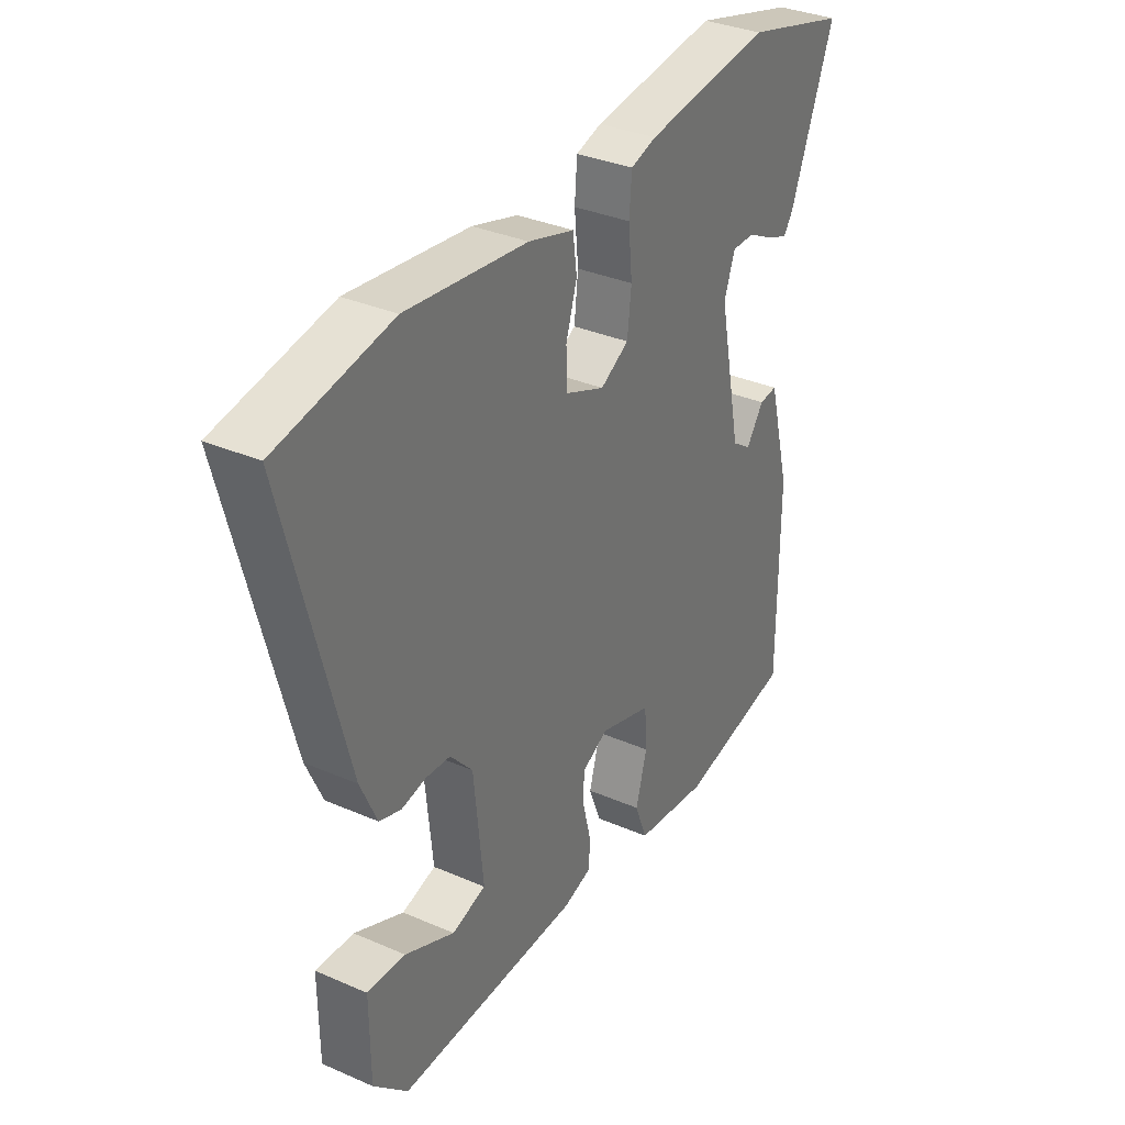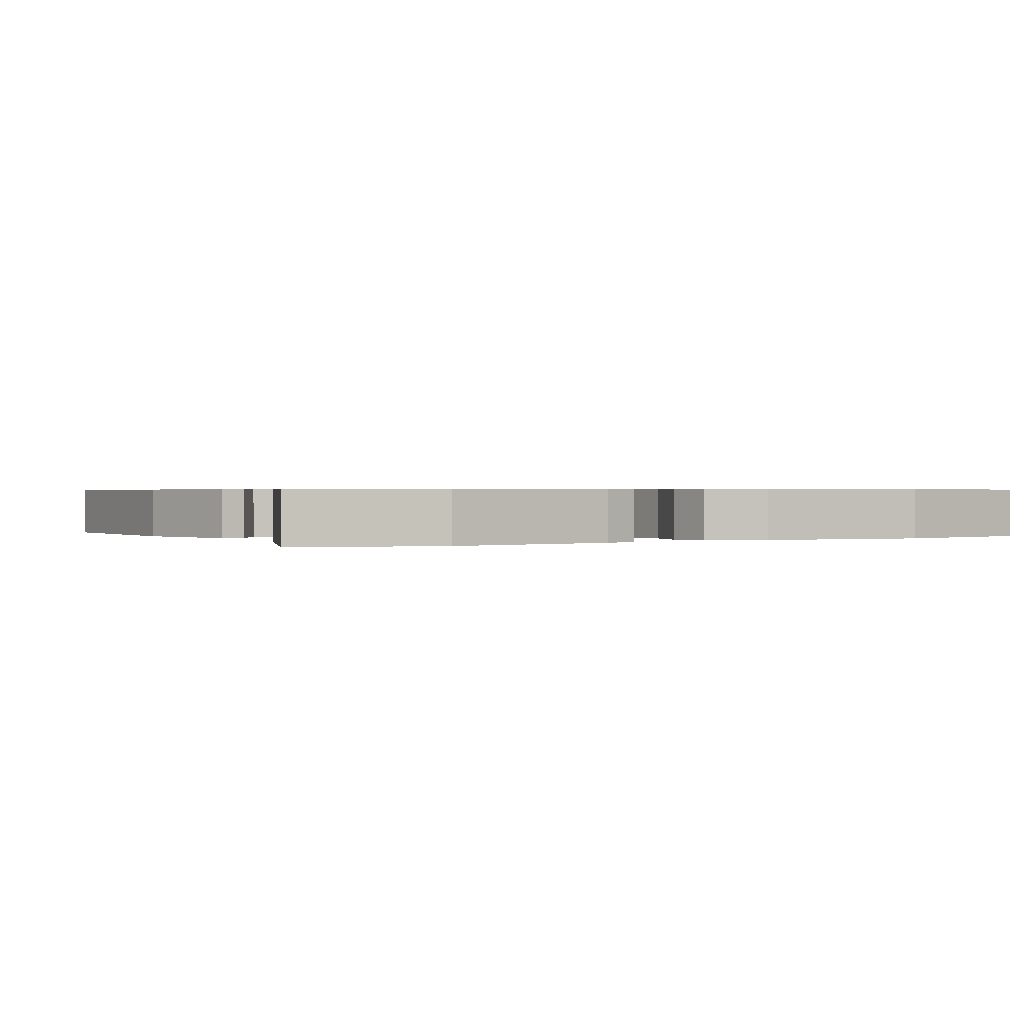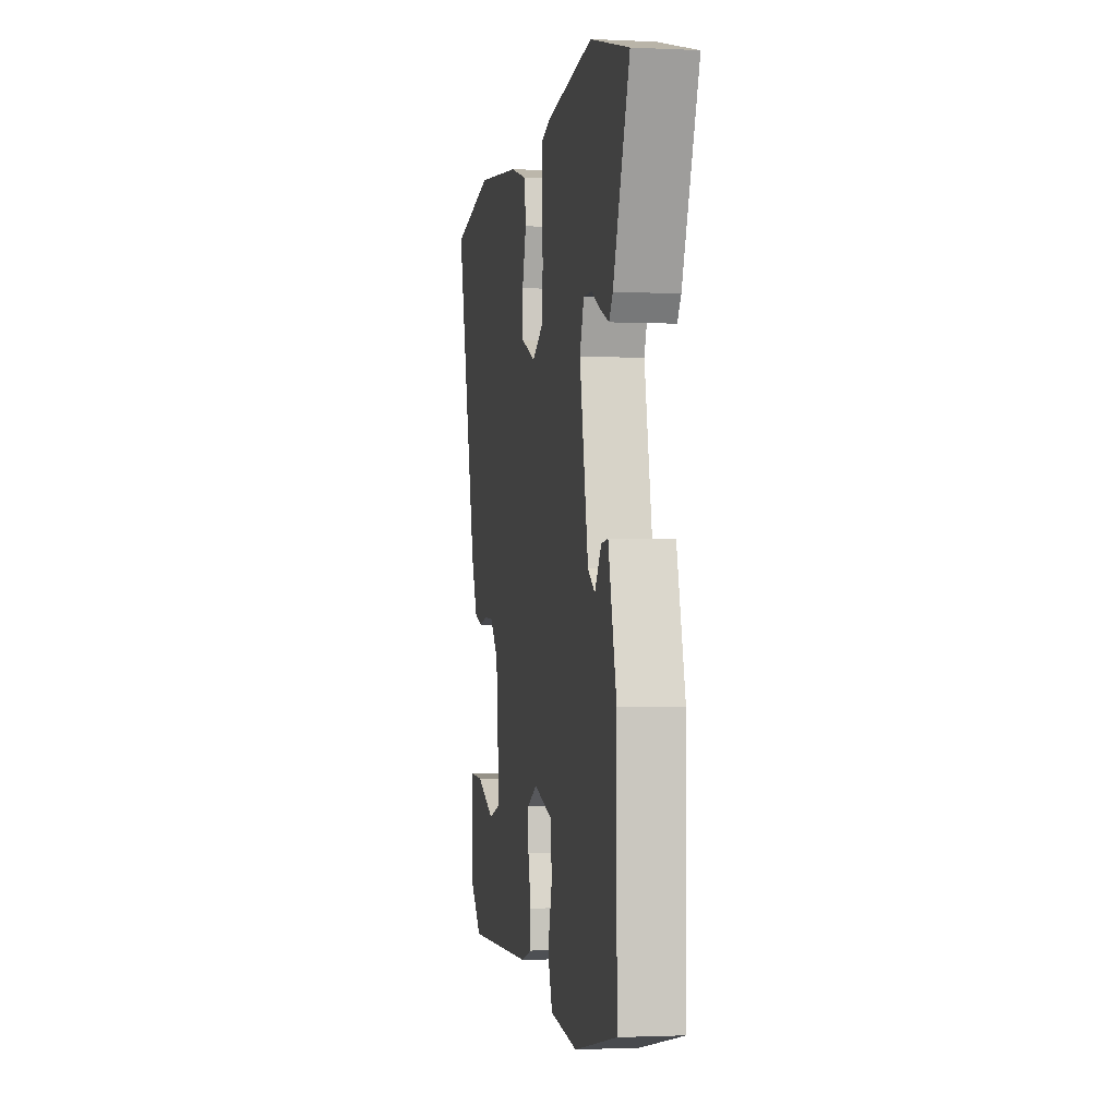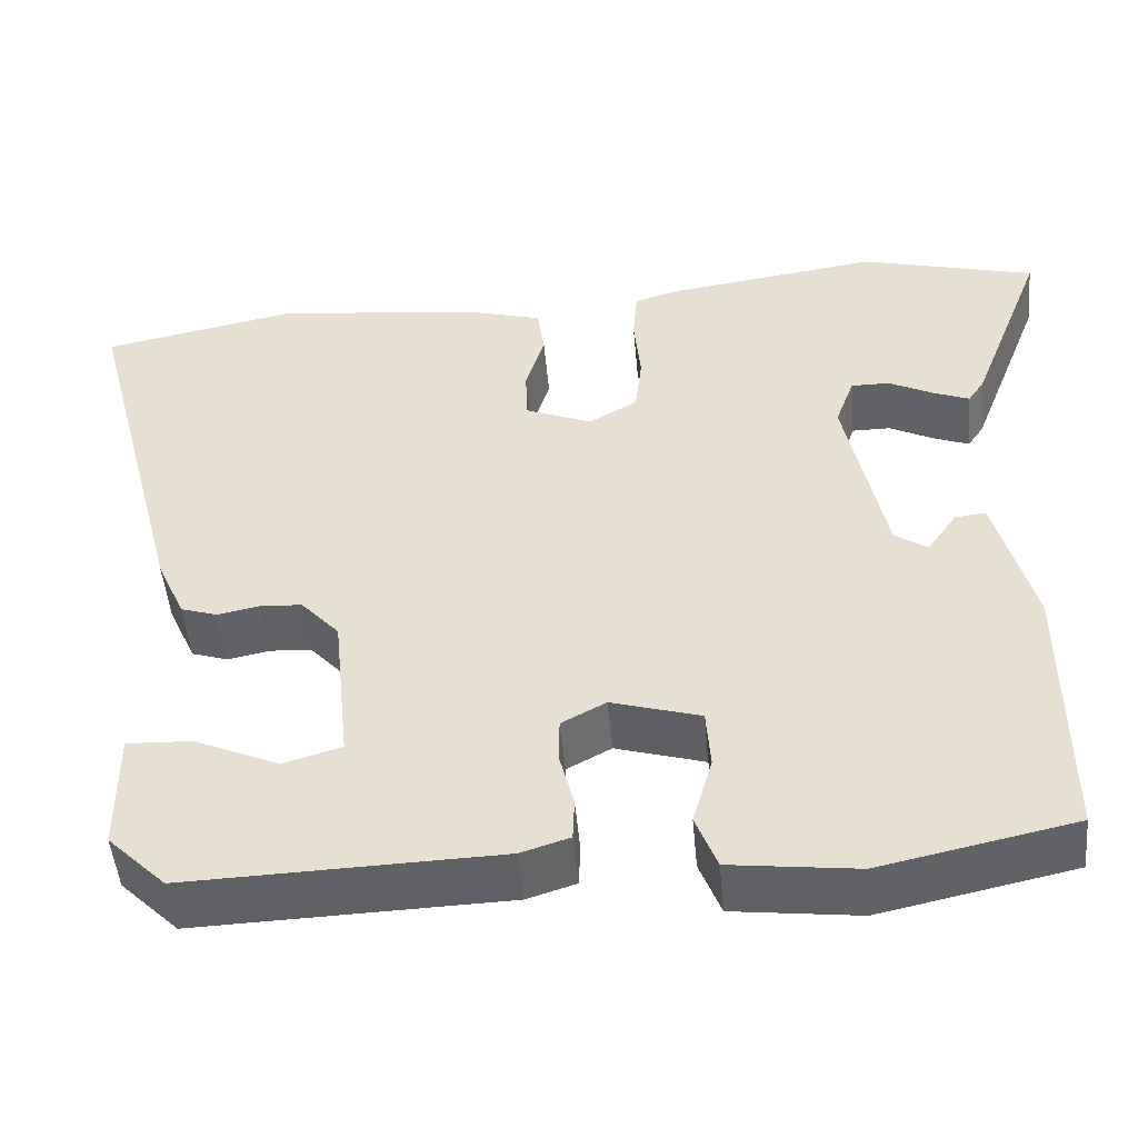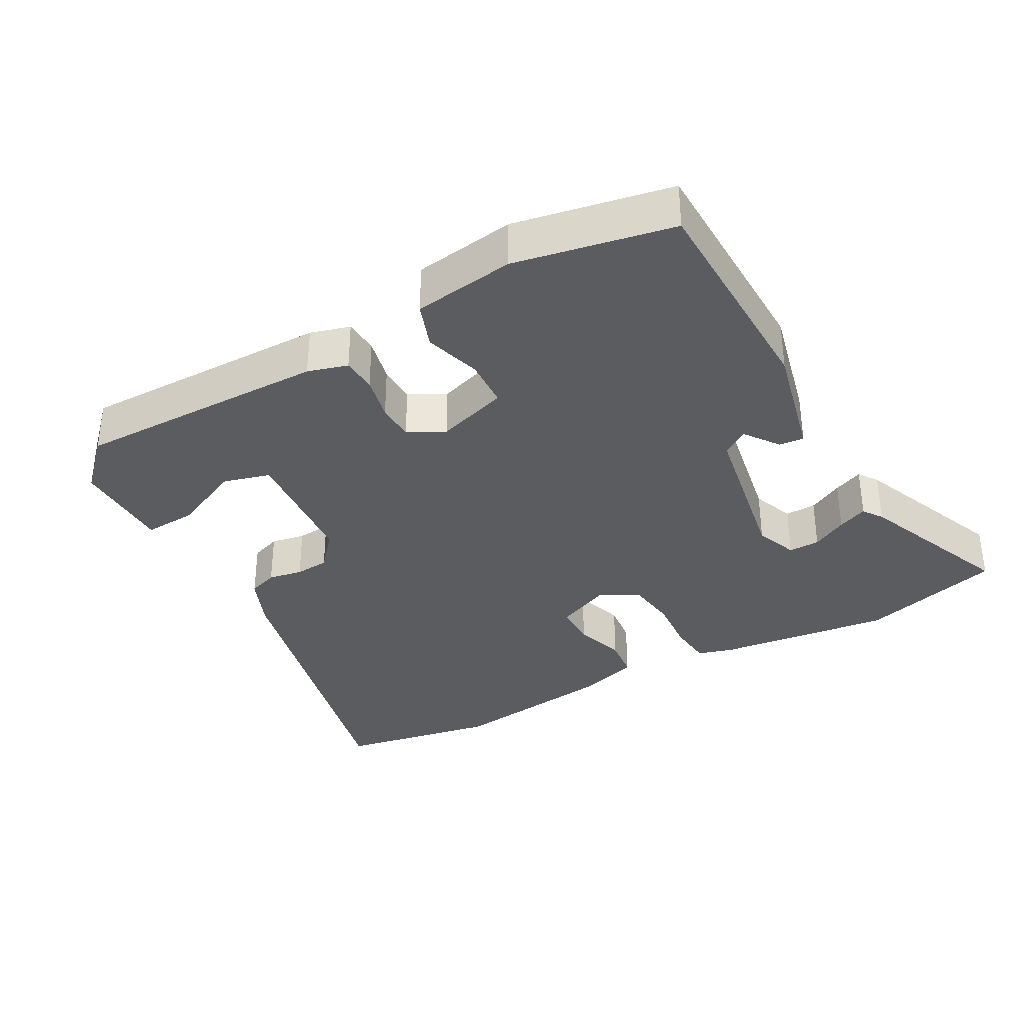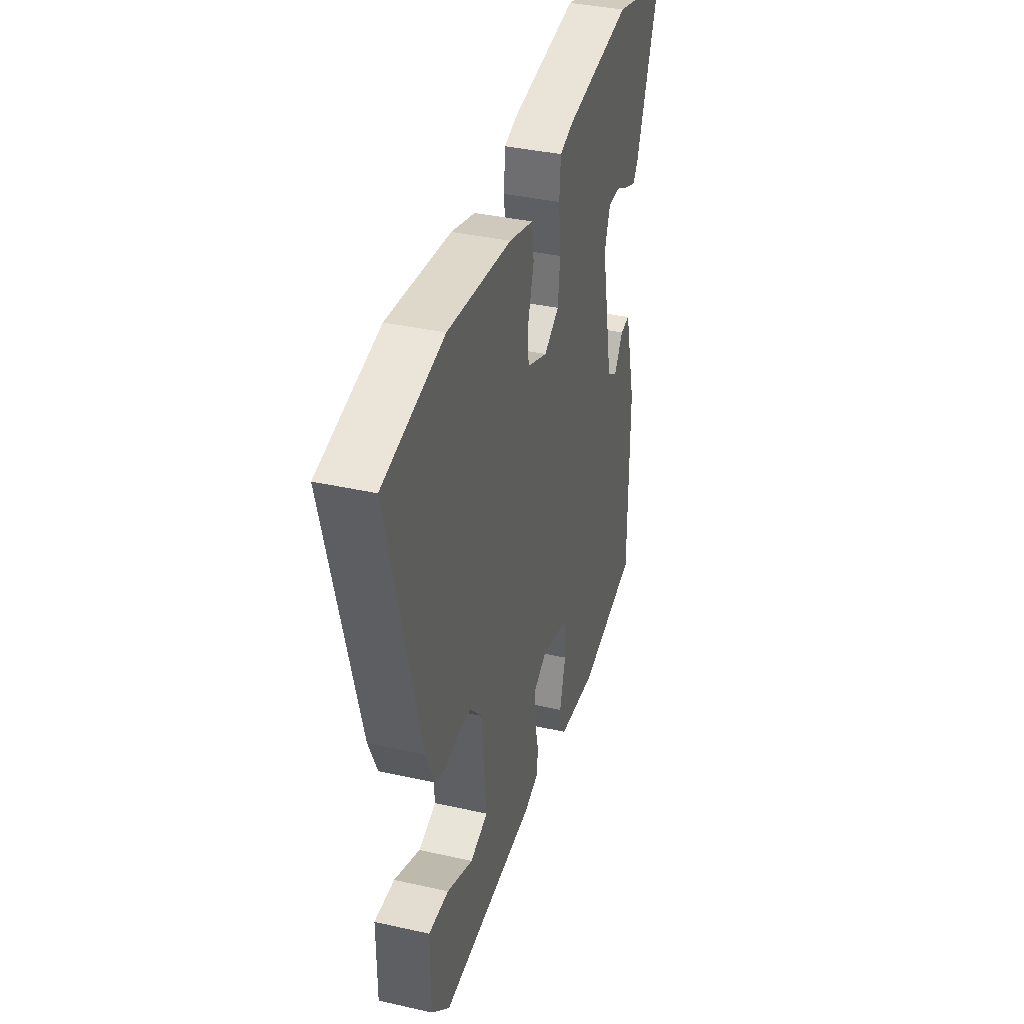
<metadata>
{"format":"obj","ext":"obj","renderer":"f3d","projection":"perspective","resolution":1024,"background":"white","views":[{"elev":33.8,"azim":120.6,"up":"+Z"},{"elev":0.6,"azim":-30.0,"up":"+Y"},{"elev":-1.5,"azim":-100.0,"up":"+Z"},{"elev":-49.3,"azim":-174.8,"up":"+Z"},{"elev":-34.9,"azim":-149.9,"up":"+Y"},{"elev":37.3,"azim":106.1,"up":"+Z"}]}
</metadata>
<code>
v -0.494 0.07 -0.479
v -0.494 0.07 -0.155
v -0.45 0.07 0.013
v -0.414 0.07 0.009
v -0.379 0.07 -0.041
v -0.341 0.07 -0.015
v -0.295 0.07 0.212
v -0.317 0.07 0.273
v -0.362 0.07 0.273
v -0.413 0.07 0.247
v -0.456 0.07 0.23
v -0.475 0.07 0.258
v -0.562 0.07 0.484
v -0.357 0.07 0.538
v -0.107 0.07 0.503
v -0.056 0.07 0.487
v -0.051 0.07 0.424
v -0.059 0.07 0.343
v -0.051 0.07 0.272
v 0.006 0.07 0.239
v 0.084 0.07 0.271
v 0.086 0.07 0.334
v 0.064 0.07 0.406
v 0.072 0.07 0.466
v 0.163 0.07 0.492
v 0.404 0.07 0.519
v 0.632 0.07 0.473
v 0.513 0.07 0.015
v 0.48 0.07 -0.059
v 0.437 0.07 -0.073
v 0.388 0.07 -0.063
v 0.339 0.07 -0.066
v 0.294 0.07 -0.116
v 0.275 0.07 -0.303
v 0.343 0.07 -0.323
v 0.442 0.07 -0.279
v 0.518 0.07 -0.276
v 0.517 0.07 -0.42
v 0.449 0.07 -0.487
v 0.085 0.07 -0.476
v 0.028 0.07 -0.458
v 0.026 0.07 -0.408
v 0.042 0.07 -0.344
v 0.042 0.07 -0.289
v -0.01 0.07 -0.261
v -0.114 0.07 -0.292
v -0.119 0.07 -0.363
v -0.096 0.07 -0.444
v -0.121 0.07 -0.509
v -0.268 0.07 -0.527
v -0.494 0 -0.479
v -0.494 0 -0.155
v -0.45 0 0.013
v -0.414 0 0.009
v -0.379 0 -0.041
v -0.341 0 -0.015
v -0.295 0 0.212
v -0.317 0 0.273
v -0.362 0 0.273
v -0.413 0 0.247
v -0.456 0 0.23
v -0.475 0 0.258
v -0.562 0 0.484
v -0.357 0 0.538
v -0.107 0 0.503
v -0.056 0 0.487
v -0.051 0 0.424
v -0.059 0 0.343
v -0.051 0 0.272
v 0.006 0 0.239
v 0.084 0 0.271
v 0.086 0 0.334
v 0.064 0 0.406
v 0.072 0 0.466
v 0.163 0 0.492
v 0.404 0 0.519
v 0.632 0 0.473
v 0.513 0 0.015
v 0.48 0 -0.059
v 0.437 0 -0.073
v 0.388 0 -0.063
v 0.339 0 -0.066
v 0.294 0 -0.116
v 0.275 0 -0.303
v 0.343 0 -0.323
v 0.442 0 -0.279
v 0.518 0 -0.276
v 0.517 0 -0.42
v 0.449 0 -0.487
v 0.085 0 -0.476
v 0.028 0 -0.458
v 0.026 0 -0.408
v 0.042 0 -0.344
v 0.042 0 -0.289
v -0.01 0 -0.261
v -0.114 0 -0.292
v -0.119 0 -0.363
v -0.096 0 -0.444
v -0.121 0 -0.509
v -0.268 0 -0.527
f 47 48 49 50
f 46 47 50 1
f 40 41 42 43
f 40 43 44
f 39 40 44
f 38 39 44 45
f 35 36 37 38
f 34 35 38 45
f 28 29 30 31
f 28 31 32
f 27 28 32
f 26 27 32 33
f 22 23 24 25
f 21 22 25 26
f 15 16 17 18
f 15 18 19
f 14 15 19
f 13 14 19
f 9 10 11 12
f 9 12 13
f 8 9 13
f 2 3 4 5
f 46 1 2 5
f 45 46 5 6
f 33 34 45 6
f 21 26 33
f 20 21 33 6
f 8 13 19 20
f 7 8 20
f 6 7 20
f 100 99 98 97
f 51 100 97 96
f 93 92 91 90
f 94 93 90
f 94 90 89
f 95 94 89 88
f 88 87 86 85
f 95 88 85 84
f 81 80 79 78
f 82 81 78
f 82 78 77
f 83 82 77 76
f 75 74 73 72
f 76 75 72 71
f 68 67 66 65
f 69 68 65
f 69 65 64
f 69 64 63
f 62 61 60 59
f 63 62 59
f 63 59 58
f 55 54 53 52
f 55 52 51 96
f 56 55 96 95
f 56 95 84 83
f 83 76 71
f 56 83 71 70
f 70 69 63 58
f 70 58 57
f 70 57 56
f 1 51 52 2
f 2 52 53 3
f 3 53 54 4
f 4 54 55 5
f 5 55 56 6
f 6 56 57 7
f 7 57 58 8
f 8 58 59 9
f 9 59 60 10
f 10 60 61 11
f 11 61 62 12
f 12 62 63 13
f 13 63 64 14
f 14 64 65 15
f 15 65 66 16
f 16 66 67 17
f 17 67 68 18
f 18 68 69 19
f 19 69 70 20
f 20 70 71 21
f 21 71 72 22
f 22 72 73 23
f 23 73 74 24
f 24 74 75 25
f 25 75 76 26
f 26 76 77 27
f 27 77 78 28
f 28 78 79 29
f 29 79 80 30
f 30 80 81 31
f 31 81 82 32
f 32 82 83 33
f 33 83 84 34
f 34 84 85 35
f 35 85 86 36
f 36 86 87 37
f 37 87 88 38
f 38 88 89 39
f 39 89 90 40
f 40 90 91 41
f 41 91 92 42
f 42 92 93 43
f 43 93 94 44
f 44 94 95 45
f 45 95 96 46
f 46 96 97 47
f 47 97 98 48
f 48 98 99 49
f 49 99 100 50
f 50 100 51 1

</code>
